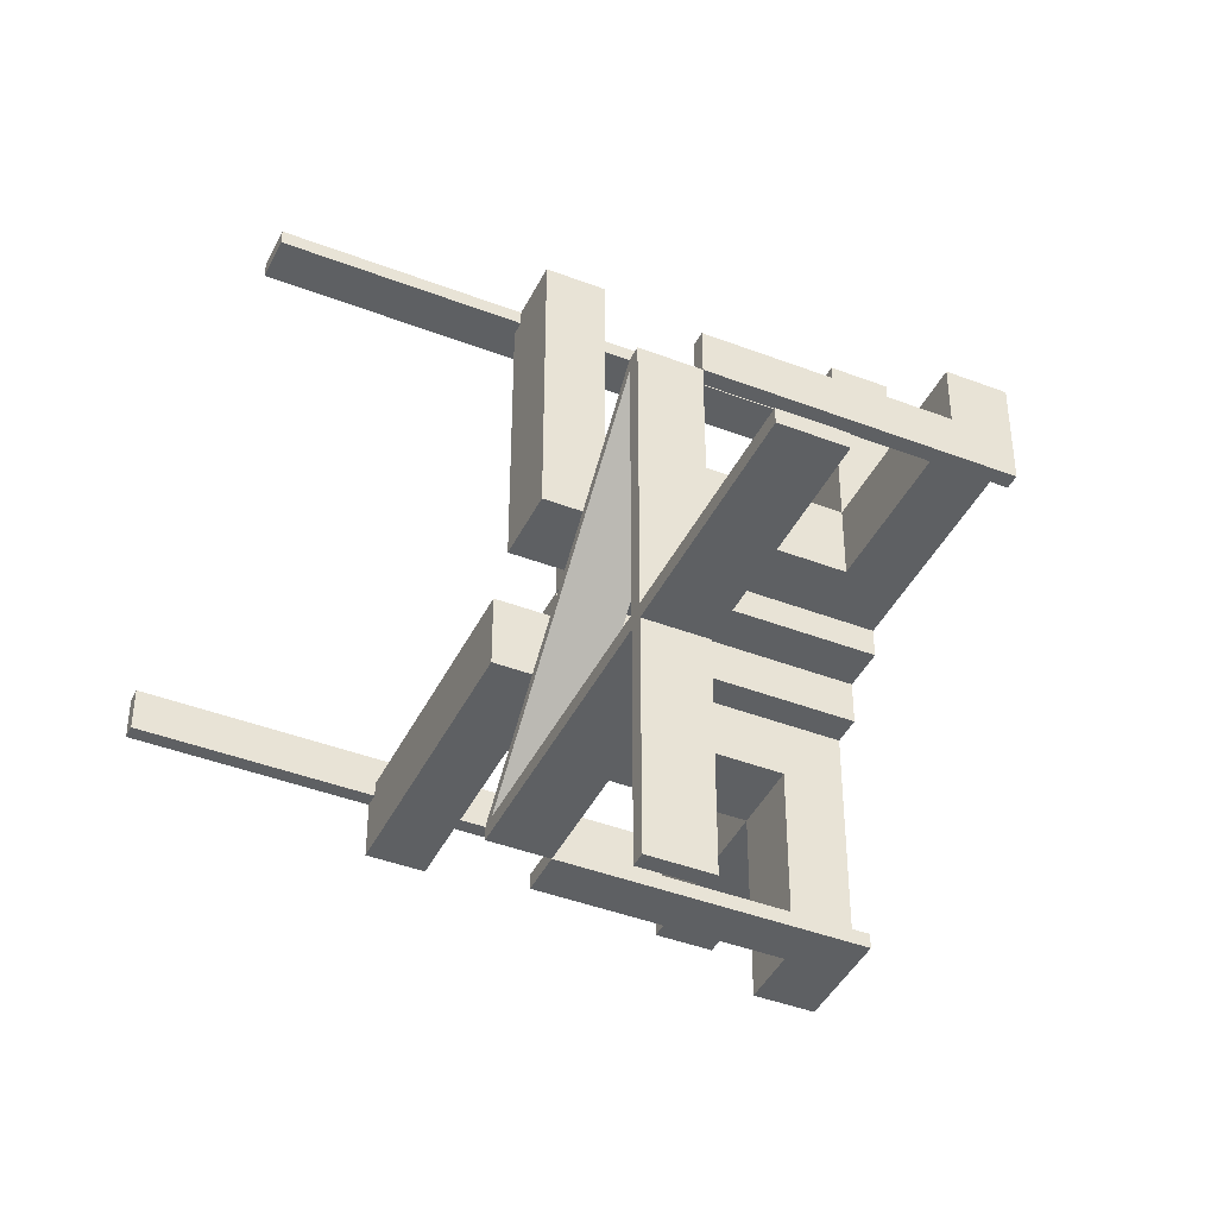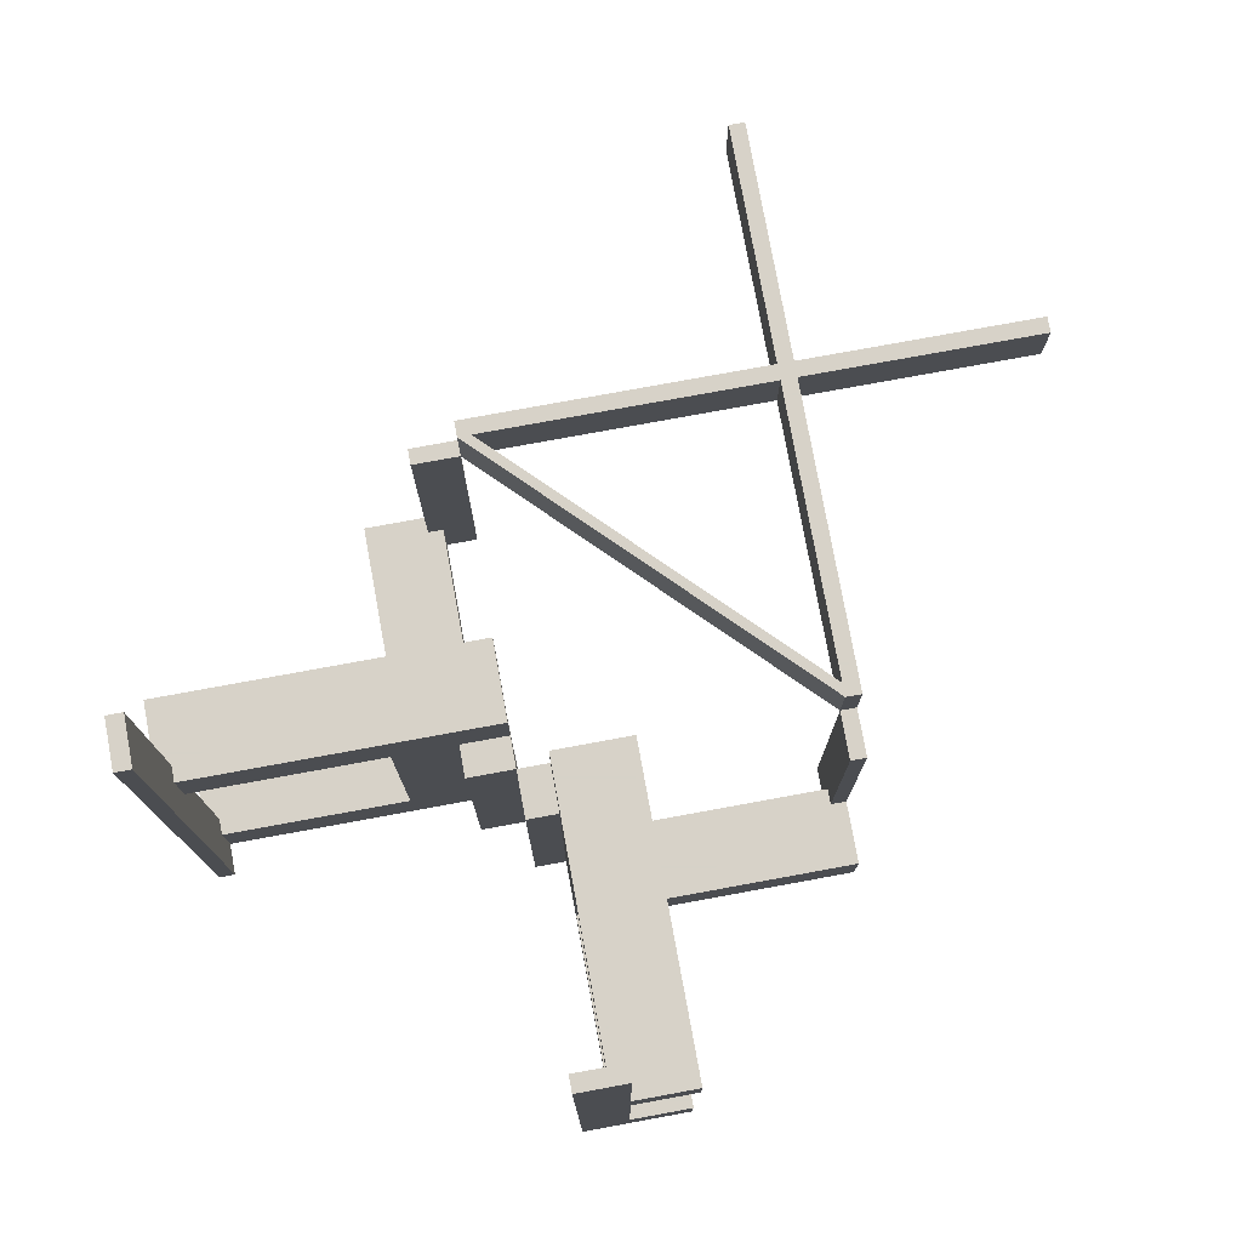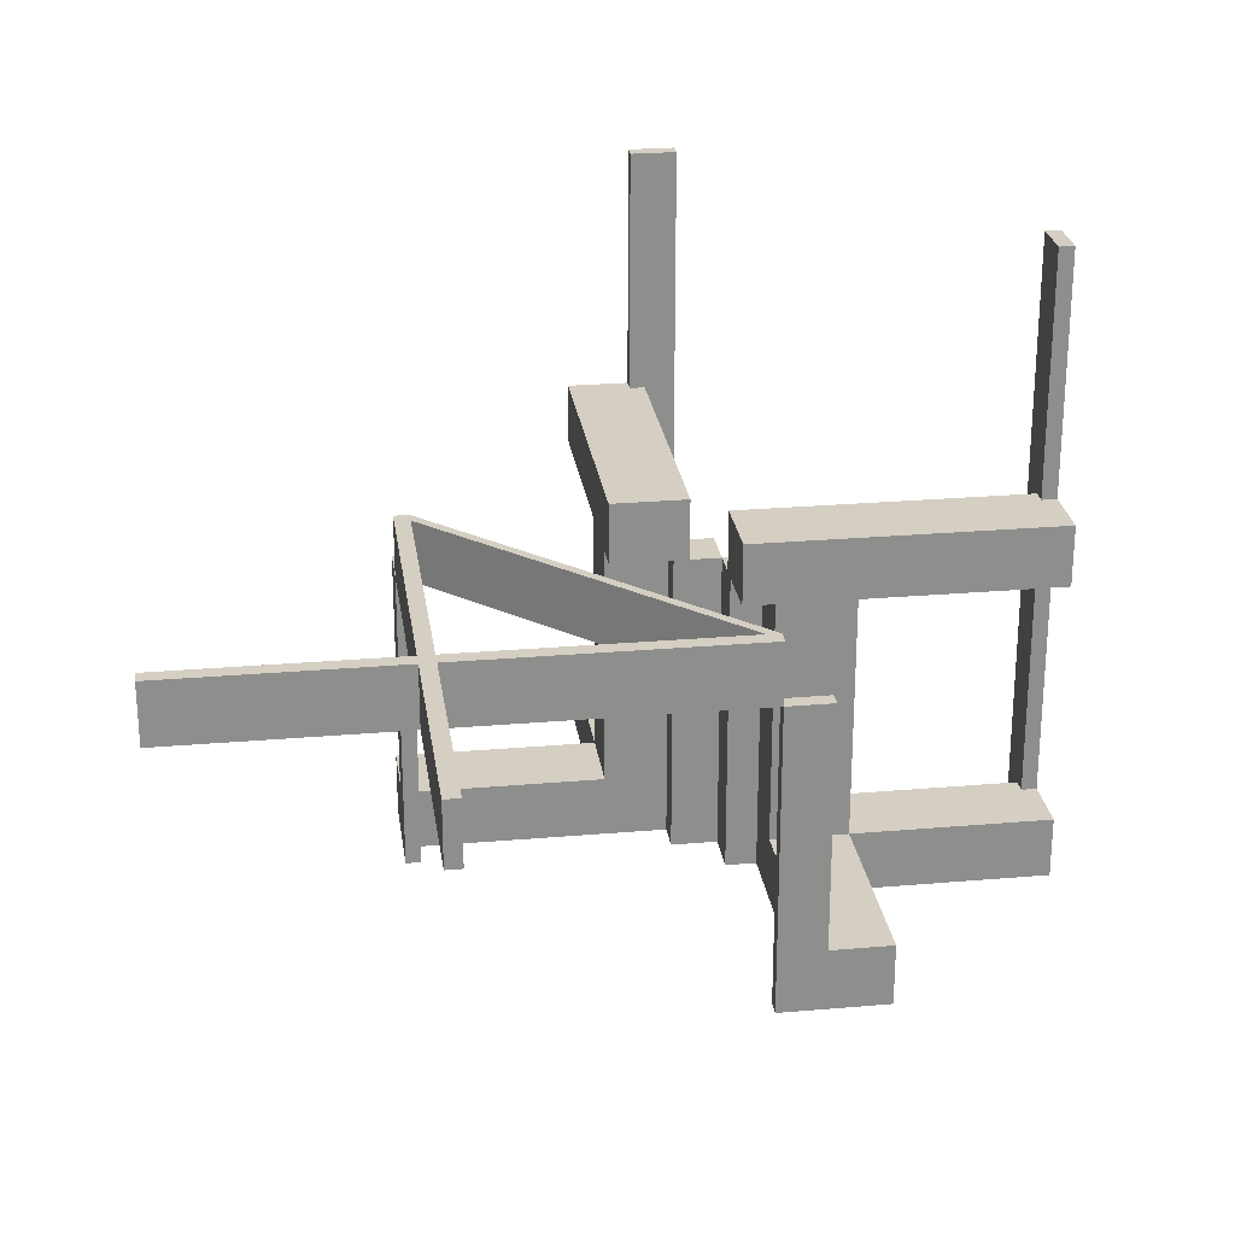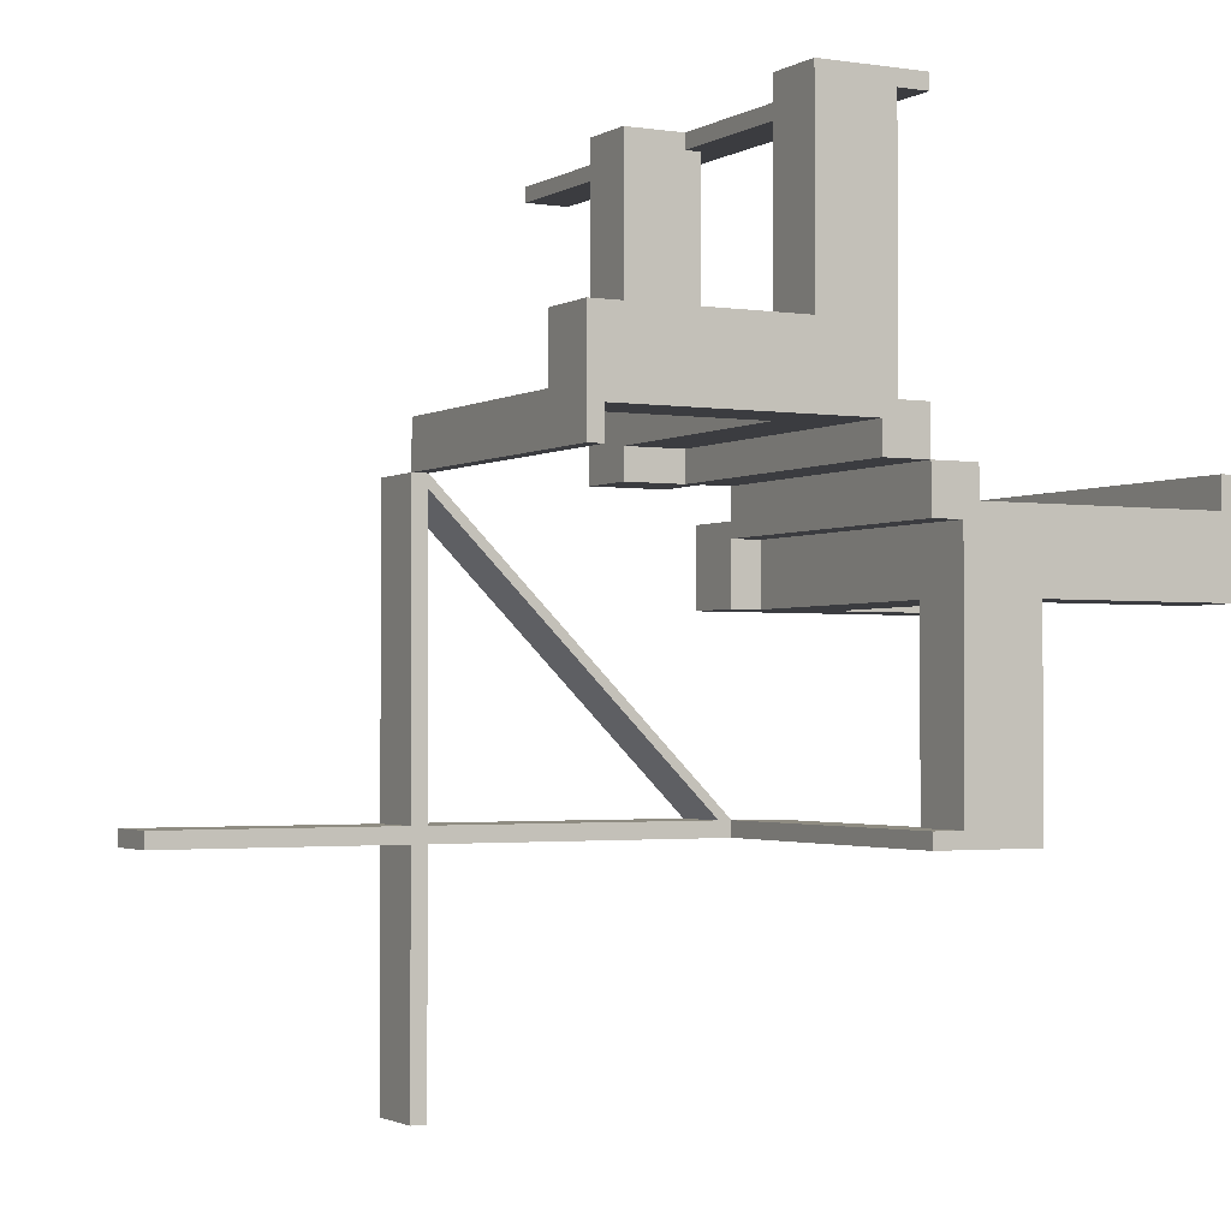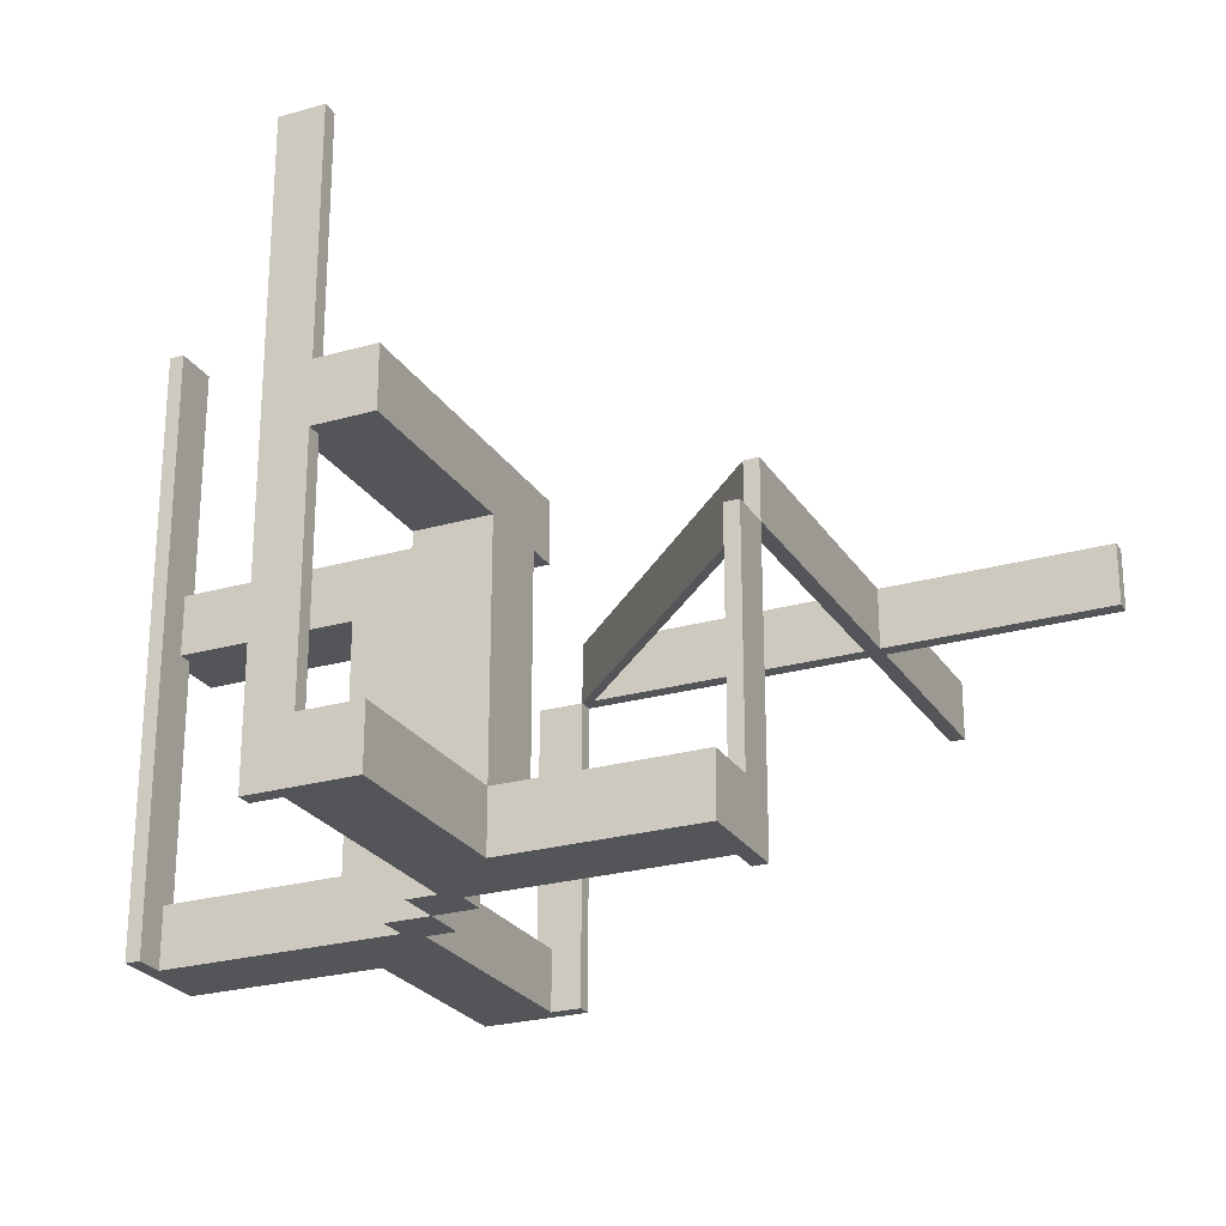
<metadata>
{"format":"obj","ext":"obj","renderer":"f3d","projection":"perspective","resolution":1024,"background":"white","views":[{"elev":-42.4,"azim":65.3,"up":"+Y"},{"elev":77.4,"azim":-100.4,"up":"+Z"},{"elev":25.6,"azim":82.1,"up":"+Z"},{"elev":-2.0,"azim":151.4,"up":"+Y"},{"elev":-24.8,"azim":-65.0,"up":"+Z"}]}
</metadata>
<code>
v 0 0 0
v 0 0 -0.5
v 0 -0.075 0
v 0 -0.075 -0.5
v 0 -0.475 0
v 0 -0.475 0.1
v 0 -0.475 -0.5
v 0 -0.5 0
v 0 -0.5 0.1
v 0 -0.5 -0.5
v 0 0.5 0
v 0 0.5 -0.5
v 0 0.5 0.5
v 0 -0.175 0
v 0 -0.175 0.1
v 0 -0.05 0
v 0 -0.05 0.1
v 0 0.475 0
v 0 0.475 -0.5
v 0 0.475 0.5
v 0 0.075 0
v 0 0.075 -0.5
v 0.128 -0.3655 0
v 0.128 -0.3655 0.1
v 0.3576 -0.1201 0
v 0.3576 -0.1201 0.1
v 0.4856 -0.01061 0
v 0.4856 -0.01061 0.1
v 0.06965 -0.4259 0
v 0.06965 -0.4259 0.1
v 0.3569 -0.1194 0
v 0.3569 -0.1194 0.1
v 0.1267 -0.3642 0
v 0.1267 -0.3642 0.1
v -0.075 0 0
v -0.075 0 -0.5
v -0.075 -0.475 0
v -0.075 -0.475 -0.5
v -0.075 -0.475 -0.4
v -0.075 -0.5 0
v -0.075 -0.5 -0.5
v -0.075 -0.5 -0.4
v -0.075 -0.05 0
v -0.075 -0.05 -0.5
v -0.475 0 0
v -0.475 0 -0.5
v -0.475 0 0.5
v -0.475 -0.075 0
v -0.475 -0.075 0.1
v -0.475 -0.075 -0.5
v -0.475 -0.075 0.5
v -0.475 -0.075 -0.4
v -0.475 -0.05 0
v -0.475 -0.05 0.1
v -0.475 -0.05 -0.5
v -0.475 -0.05 -0.4
v 0.446 -0.03035 0
v 0.446 -0.03035 0.1
v 0.03002 -0.4456 0
v 0.03002 -0.4456 0.1
v 0.01061 -0.4856 0
v 0.01061 -0.4856 0.1
v 0.2402 -0.2402 0
v 0.2402 -0.2402 0.1
v 0.4259 -0.06965 0
v 0.4259 -0.06965 0.1
v 0.05 0 0
v 0.05 0 0.1
v 0.05 0.05 0
v 0.05 0.05 -0.5
v 0.05 0.05 -0.45
v 0.05 0.05 -0.4
v 0.05 0.175 0
v 0.05 0.175 -0.45
v 0.05 0.175 -0.4
v 0.05 0.475 0
v 0.05 0.475 0.1
v 0.05 0.475 -0.5
v 0.05 0.475 -0.4
v 0.05 0.075 0
v 0.05 0.075 -0.5
v 0.0607 -0.417 0
v 0.0607 -0.417 0.1
v 0.06004 -0.4163 0
v 0.06004 -0.4163 0.1
v 0.2388 -0.2388 0
v 0.2388 -0.2388 0.1
v 0.175 0 0
v 0.175 0 0.1
v 0.175 0.05 0
v 0.175 0.05 -0.5
v 0.175 0.05 -0.45
v 0.175 0.05 -0.4
v 0.175 0.175 0
v 0.175 0.175 -0.5
v 0.175 0.175 -0.45
v 0.175 0.175 -0.4
v 0.175 0.5 0
v 0.175 0.5 0.1
v 0.175 0.5 -0.5
v 0.175 0.5 -0.4
v 0.3662 -0.1287 0
v 0.3662 -0.1287 0.1
v 0.03996 -0.4556 0
v 0.03996 -0.4556 0.1
v 0.417 -0.0607 0
v 0.417 -0.0607 0.1
v 0.4553 -0.03963 0
v 0.4553 -0.03963 0.1
v 0.3655 -0.128 0
v 0.3655 -0.128 0.1
v 0.4163 -0.06004 0
v 0.4163 -0.06004 0.1
v -0.5 0 0
v -0.5 0 -0.5
v -0.5 0 0.5
v -0.5 -0.075 0
v -0.5 -0.075 0.1
v -0.5 -0.075 -0.5
v -0.5 -0.075 0.5
v -0.5 -0.075 -0.4
v -0.5 -0.175 0
v -0.5 -0.175 0.1
v -0.5 -0.175 -0.5
v -0.5 -0.175 -0.4
v 0.5 0 0
v 0.5 0 0.1
v 0.5 0 -0.5
v 0.5 -0.875 0
v 0.5 -0.875 0.1
v 0.5 0.175 -0.5
v 0.5 0.175 -0.4
v 0.5 0.075 0
v 0.5 0.075 -0.5
v 0.5 0.075 -0.4
v 0.1214 -0.3589 0
v 0.1214 -0.3589 0.1
v 0.3642 -0.1267 0
v 0.3642 -0.1267 0.1
v 0.06932 -0.4256 0
v 0.06932 -0.4256 0.1
v 0.1201 -0.3576 0
v 0.1201 -0.3576 0.1
v -0.175 -0.5 -0.5
v -0.175 -0.5 -0.4
v -0.175 -0.175 0
v -0.175 -0.175 -0.5
v -0.175 -0.175 -0.45
v -0.175 -0.175 -0.4
v -0.175 -0.05 0
v -0.175 -0.05 -0.5
v -0.175 -0.05 -0.45
v -0.175 -0.05 -0.4
v 0.03035 -0.446 0
v 0.03035 -0.446 0.1
v 0.06866 -0.4249 0
v 0.06866 -0.4249 0.1
v 0.1194 -0.3569 0
v 0.1194 -0.3569 0.1
v 0.4456 -0.03002 0
v 0.4456 -0.03002 0.1
v 0.2468 -0.2468 0
v 0.2468 -0.2468 0.1
v -0.05 -0.075 0
v -0.05 -0.075 -0.5
v -0.05 -0.475 -0.5
v -0.05 -0.475 -0.4
v -0.05 -0.175 0
v -0.05 -0.175 -0.45
v -0.05 -0.175 -0.4
v -0.05 -0.05 0
v -0.05 -0.05 -0.5
v -0.05 -0.05 -0.45
v -0.05 -0.05 -0.4
v 0.4256 -0.06932 0
v 0.4256 -0.06932 0.1
v 0.4249 -0.06866 0
v 0.4249 -0.06866 0.1
v 0.05971 -0.416 0
v 0.05971 -0.416 0.1
v 0.2455 -0.2455 0
v 0.2455 -0.2455 0.1
v 0.475 0 0
v 0.475 0 0.1
v 0.475 0 -0.5
v 0.475 -0.875 0
v 0.475 -0.875 0.1
v 0.475 0.05 -0.5
v 0.475 0.05 -0.4
v 0.475 0.075 0
v 0.475 0.075 -0.5
v 0.475 0.075 -0.4
v 0.875 -0.475 0
v 0.875 -0.475 0.1
v 0.875 -0.5 0
v 0.875 -0.5 0.1
v 0.075 0 0
v 0.075 0 -0.5
v 0.075 0.05 0
v 0.075 0.05 -0.5
v 0.075 0.5 0
v 0.075 0.5 0.1
v 0.075 0.5 -0.5
v 0.075 0.5 0.5
v 0.075 0.5 -0.4
v 0.075 0.475 0
v 0.075 0.475 0.1
v 0.075 0.475 -0.5
v 0.075 0.475 0.5
v 0.075 0.475 -0.4
v 0.4556 -0.03996 0
v 0.4556 -0.03996 0.1
v 0.03963 -0.4553 0
v 0.03963 -0.4553 0.1
v 0.3589 -0.1214 0
v 0.3589 -0.1214 0.1
v 0.1287 -0.3662 0
v 0.1287 -0.3662 0.1
v 0.416 -0.05971 0
v 0.416 -0.05971 0.1
f 153 150 171
f 171 174 153
f 174 171 168
f 168 170 174
f 149 146 150
f 150 153 149
f 146 168 171
f 171 150 146
f 170 168 146
f 146 149 170
f 174 170 149
f 149 153 174
f 165 4 3
f 3 164 165
f 171 172 165
f 165 164 171
f 43 35 36
f 36 44 43
f 43 44 172
f 172 171 43
f 3 4 2
f 2 1 3
f 1 2 36
f 36 35 1
f 44 36 172
f 2 172 36
f 165 172 4
f 2 4 172
f 43 171 35
f 1 35 171
f 164 3 171
f 1 171 3
f 48 117 119
f 119 50 48
f 45 46 115
f 115 114 45
f 48 50 46
f 46 45 48
f 50 119 115
f 115 46 50
f 119 117 114
f 114 115 119
f 117 48 45
f 45 114 117
f 37 38 41
f 41 40 37
f 5 8 10
f 10 7 5
f 37 5 7
f 7 38 37
f 38 7 10
f 10 41 38
f 41 10 8
f 8 40 41
f 40 8 5
f 5 37 40
f 165 4 3
f 3 164 165
f 171 172 165
f 165 164 171
f 43 35 36
f 36 44 43
f 43 44 172
f 172 171 43
f 3 4 2
f 2 1 3
f 1 2 36
f 36 35 1
f 44 36 172
f 2 172 36
f 165 172 4
f 2 4 172
f 43 171 35
f 1 35 171
f 164 3 171
f 1 171 3
f 48 117 119
f 119 50 48
f 45 46 115
f 115 114 45
f 48 50 46
f 46 45 48
f 50 119 115
f 115 46 50
f 119 117 114
f 114 115 119
f 117 48 45
f 45 114 117
f 37 38 41
f 41 40 37
f 5 8 10
f 10 7 5
f 37 5 7
f 7 38 37
f 38 7 10
f 10 41 38
f 41 10 8
f 8 40 41
f 40 8 5
f 5 37 40
f 170 169 173
f 173 174 170
f 173 169 148
f 148 152 173
f 125 121 119
f 119 124 125
f 50 52 56
f 56 55 50
f 50 119 121
f 121 52 50
f 124 119 50
f 151 147 50
f 124 50 147
f 55 151 50
f 148 147 151
f 151 152 148
f 125 124 147
f 147 148 125
f 170 148 169
f 125 148 170
f 152 174 173
f 56 152 55
f 151 55 152
f 174 152 56
f 52 174 56
f 170 52 125
f 121 125 52
f 174 52 170
f 173 172 151
f 151 152 173
f 152 148 169
f 169 173 152
f 145 144 41
f 41 42 145
f 38 166 167
f 167 39 38
f 38 39 42
f 42 41 38
f 145 42 39
f 170 149 39
f 145 39 149
f 167 170 39
f 149 170 169
f 169 148 149
f 170 167 169
f 166 169 167
f 173 169 172
f 166 172 169
f 152 151 148
f 144 148 151
f 149 148 145
f 144 145 148
f 38 144 151
f 41 144 38
f 172 166 38
f 151 172 38
f 17 15 14
f 14 16 17
f 118 117 122
f 122 123 118
f 123 122 14
f 14 15 123
f 53 54 17
f 17 16 53
f 123 49 118
f 15 49 123
f 49 15 17
f 54 49 17
f 49 48 117
f 117 118 49
f 49 54 53
f 53 48 49
f 48 122 117
f 14 48 16
f 53 16 48
f 122 48 14
f 51 120 117
f 117 48 51
f 47 45 114
f 114 116 47
f 51 48 45
f 45 47 51
f 48 117 114
f 114 45 48
f 117 120 116
f 116 114 117
f 120 51 47
f 47 116 120
f 63 86 25
f 25 215 63
f 25 31 112
f 112 106 25
f 112 219 160
f 160 57 112
f 136 142 86
f 86 63 136
f 82 84 158
f 158 142 82
f 154 59 179
f 179 84 154
f 104 213 140
f 140 29 104
f 140 156 23
f 23 217 140
f 23 33 181
f 181 162 23
f 65 175 108
f 108 211 65
f 102 110 177
f 177 175 102
f 162 181 138
f 138 110 162
f 57 160 183
f 219 183 160
f 31 219 112
f 106 112 57
f 183 219 179
f 179 5 183
f 27 108 57
f 57 183 27
f 31 25 86
f 106 215 25
f 86 158 31
f 106 57 108
f 108 177 106
f 219 31 158
f 158 179 219
f 215 106 177
f 177 138 215
f 175 177 108
f 27 211 108
f 65 211 27
f 138 177 110
f 65 102 175
f 110 102 162
f 29 217 102
f 102 65 29
f 63 215 138
f 138 181 63
f 61 29 65
f 65 27 61
f 181 33 136
f 136 63 181
f 142 136 82
f 158 84 179
f 158 86 142
f 154 5 59
f 179 59 5
f 82 154 84
f 33 156 82
f 82 136 33
f 156 213 154
f 154 82 156
f 5 154 213
f 213 61 5
f 33 23 156
f 162 217 23
f 102 217 162
f 156 140 213
f 61 104 29
f 213 104 61
f 217 29 140
f 28 27 183
f 183 184 28
f 64 87 143
f 143 137 64
f 143 159 85
f 85 83 143
f 85 180 60
f 60 155 85
f 216 26 87
f 87 64 216
f 107 113 32
f 32 26 107
f 58 161 220
f 220 113 58
f 212 109 176
f 176 66 212
f 176 178 111
f 111 103 176
f 111 139 182
f 182 163 111
f 30 141 214
f 214 105 30
f 218 24 157
f 157 141 218
f 163 182 34
f 34 24 163
f 155 60 6
f 180 6 60
f 159 180 85
f 83 85 155
f 220 184 6
f 6 180 220
f 62 214 155
f 155 6 62
f 159 143 87
f 83 137 143
f 87 32 159
f 137 83 157
f 157 34 137
f 32 220 180
f 180 159 32
f 83 155 214
f 214 157 83
f 141 157 214
f 62 105 214
f 30 105 62
f 34 157 24
f 30 218 141
f 24 218 163
f 218 30 66
f 66 103 218
f 64 137 34
f 34 182 64
f 30 62 28
f 28 66 30
f 182 139 216
f 216 64 182
f 26 216 107
f 32 113 220
f 32 87 26
f 58 184 161
f 107 58 113
f 139 178 107
f 107 216 139
f 178 109 58
f 58 107 178
f 184 220 161
f 184 58 109
f 109 28 184
f 139 111 178
f 163 103 111
f 218 103 163
f 178 176 109
f 28 212 66
f 109 212 28
f 103 66 176
f 61 62 6
f 6 5 61
f 183 5 6
f 6 184 183
f 27 28 62
f 62 61 27
f 196 9 8
f 8 195 196
f 9 6 5
f 5 8 9
f 6 194 193
f 193 5 6
f 194 196 195
f 195 193 194
f 9 196 194
f 194 6 9
f 8 193 195
f 193 8 5
f 187 184 183
f 183 186 187
f 184 127 126
f 126 183 184
f 127 130 129
f 129 126 127
f 130 187 186
f 186 129 130
f 184 187 130
f 130 127 184
f 183 129 186
f 129 183 126
f 93 90 69
f 69 72 93
f 72 69 73
f 73 75 72
f 97 94 90
f 90 93 97
f 94 73 69
f 69 90 94
f 75 73 94
f 94 97 75
f 72 75 97
f 97 93 72
f 81 22 21
f 21 80 81
f 69 70 81
f 81 80 69
f 199 197 198
f 198 200 199
f 199 200 70
f 70 69 199
f 21 22 2
f 2 1 21
f 1 2 198
f 198 197 1
f 200 198 70
f 2 70 198
f 81 70 22
f 2 22 70
f 199 69 197
f 1 197 69
f 80 21 69
f 1 69 21
f 190 133 134
f 134 191 190
f 183 185 128
f 128 126 183
f 190 191 185
f 185 183 190
f 191 134 128
f 128 185 191
f 134 133 126
f 126 128 134
f 133 190 183
f 183 126 133
f 206 208 203
f 203 201 206
f 18 11 12
f 12 19 18
f 206 18 19
f 19 208 206
f 208 19 12
f 12 203 208
f 203 12 11
f 11 201 203
f 201 11 18
f 18 206 201
f 81 22 21
f 21 80 81
f 69 70 81
f 81 80 69
f 199 197 198
f 198 200 199
f 199 200 70
f 70 69 199
f 21 22 2
f 2 1 21
f 1 2 198
f 198 197 1
f 200 198 70
f 2 70 198
f 81 70 22
f 2 22 70
f 199 69 197
f 1 197 69
f 80 21 69
f 1 69 21
f 190 133 134
f 134 191 190
f 183 185 128
f 128 126 183
f 190 191 185
f 185 183 190
f 191 134 128
f 128 185 191
f 134 133 126
f 126 128 134
f 133 190 183
f 183 126 133
f 206 208 203
f 203 201 206
f 18 11 12
f 12 19 18
f 206 18 19
f 19 208 206
f 208 19 12
f 12 203 208
f 203 12 11
f 11 201 203
f 201 11 18
f 18 206 201
f 75 74 71
f 71 72 75
f 71 74 96
f 96 92 71
f 132 135 134
f 134 131 132
f 191 192 189
f 189 188 191
f 191 134 135
f 135 192 191
f 131 134 191
f 91 95 191
f 131 191 95
f 188 91 191
f 96 95 91
f 91 92 96
f 132 131 95
f 95 96 132
f 75 96 74
f 132 96 75
f 92 72 71
f 189 92 188
f 91 188 92
f 72 92 189
f 192 72 189
f 75 192 132
f 135 132 192
f 72 192 75
f 71 70 91
f 91 92 71
f 92 96 74
f 74 71 92
f 101 100 203
f 203 205 101
f 208 78 79
f 79 210 208
f 208 210 205
f 205 203 208
f 101 205 210
f 75 97 210
f 101 210 97
f 79 75 210
f 97 75 74
f 74 96 97
f 75 79 74
f 78 74 79
f 71 74 70
f 78 70 74
f 92 91 96
f 100 96 91
f 97 96 101
f 100 101 96
f 208 100 91
f 203 100 208
f 70 78 208
f 91 70 208
f 68 67 88
f 88 89 68
f 202 99 98
f 98 201 202
f 99 89 88
f 88 98 99
f 76 67 68
f 68 77 76
f 99 202 207
f 89 99 207
f 207 68 89
f 77 68 207
f 207 202 201
f 201 206 207
f 207 206 76
f 76 77 207
f 206 201 98
f 88 67 206
f 76 206 67
f 98 88 206
f 209 206 201
f 201 204 209
f 20 13 11
f 11 18 20
f 209 20 18
f 18 206 209
f 206 18 11
f 11 201 206
f 201 11 13
f 13 204 201
f 204 13 20
f 20 209 204
f 68 67 88
f 88 89 68
f 202 99 98
f 98 201 202
f 99 89 88
f 88 98 99
f 76 67 68
f 68 77 76
f 99 202 207
f 89 99 207
f 207 68 89
f 77 68 207
f 207 202 201
f 201 206 207
f 207 206 76
f 76 77 207
f 206 201 98
f 88 67 206
f 76 206 67
f 98 88 206
f 209 206 201
f 201 204 209
f 20 13 11
f 11 18 20
f 209 20 18
f 18 206 209
f 206 18 11
f 11 201 206
f 201 11 13
f 13 204 201
f 204 13 20
f 20 209 204

</code>
